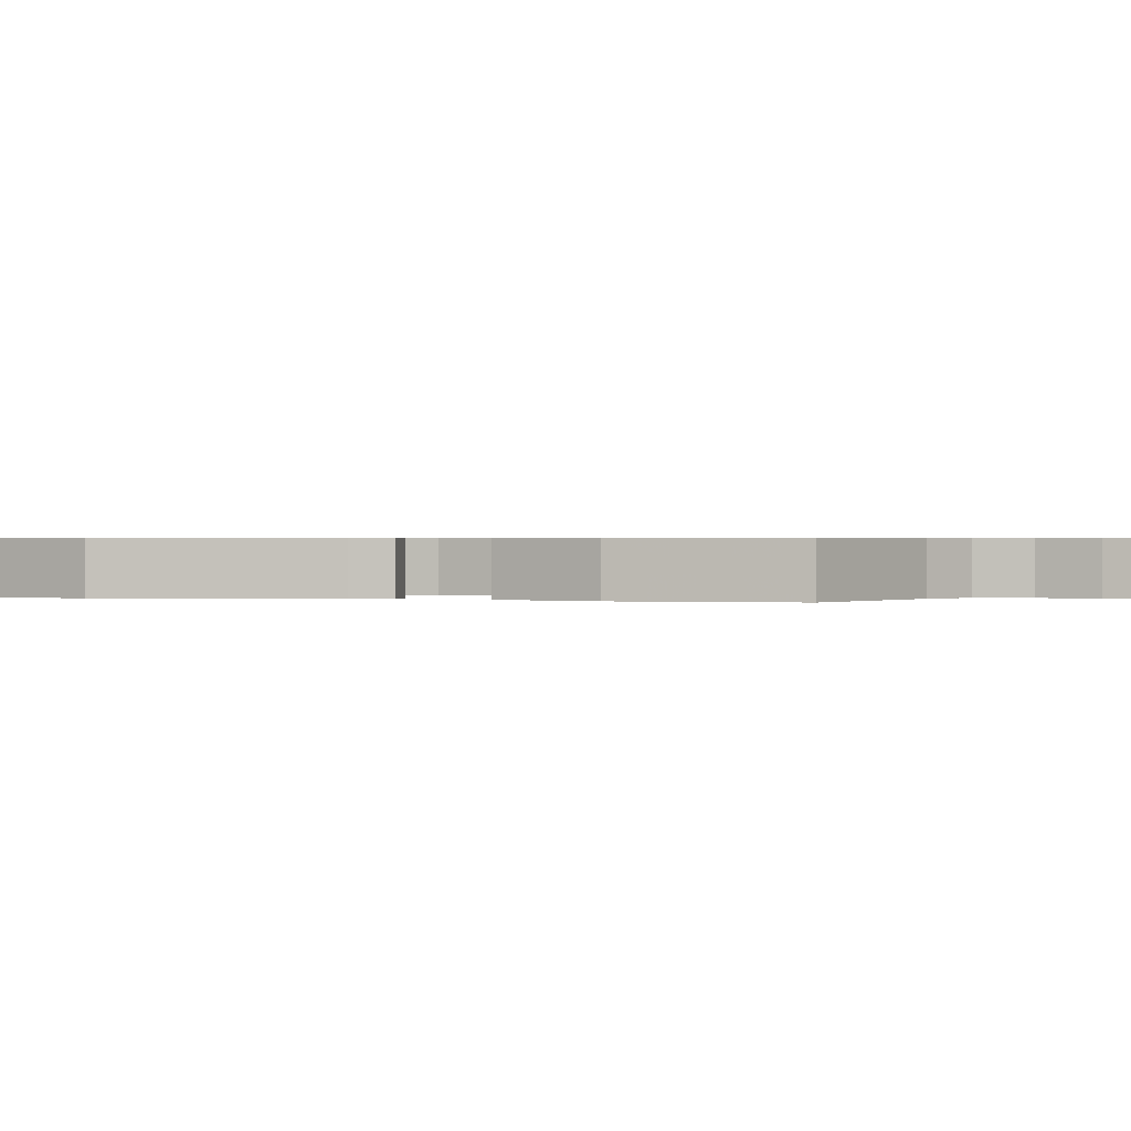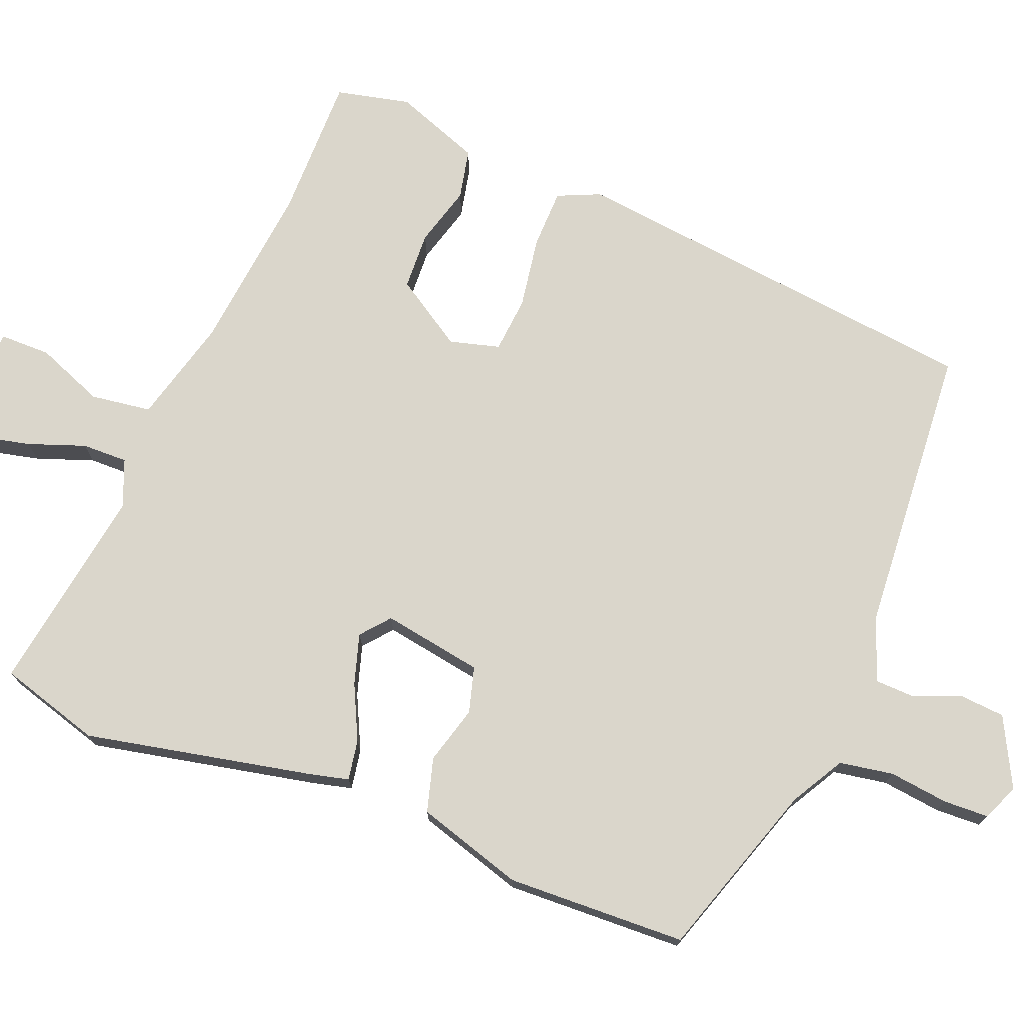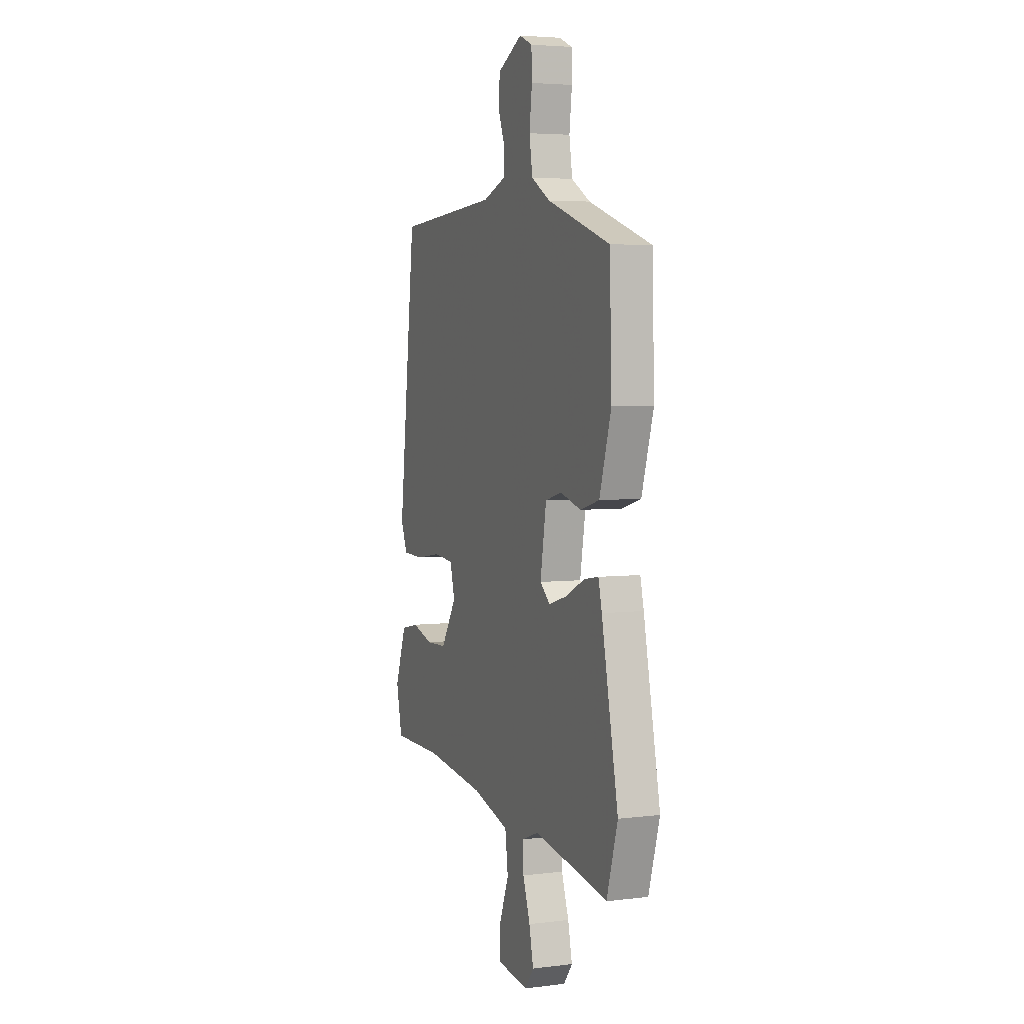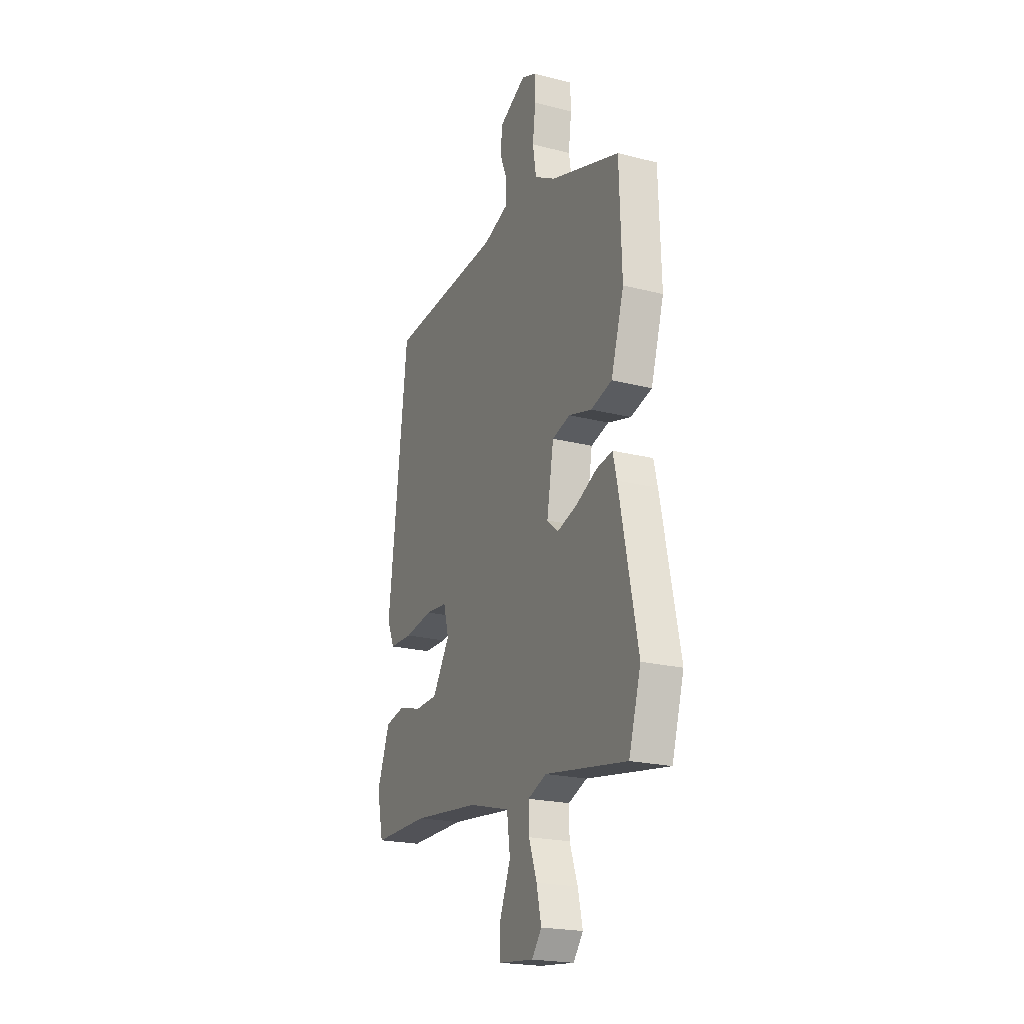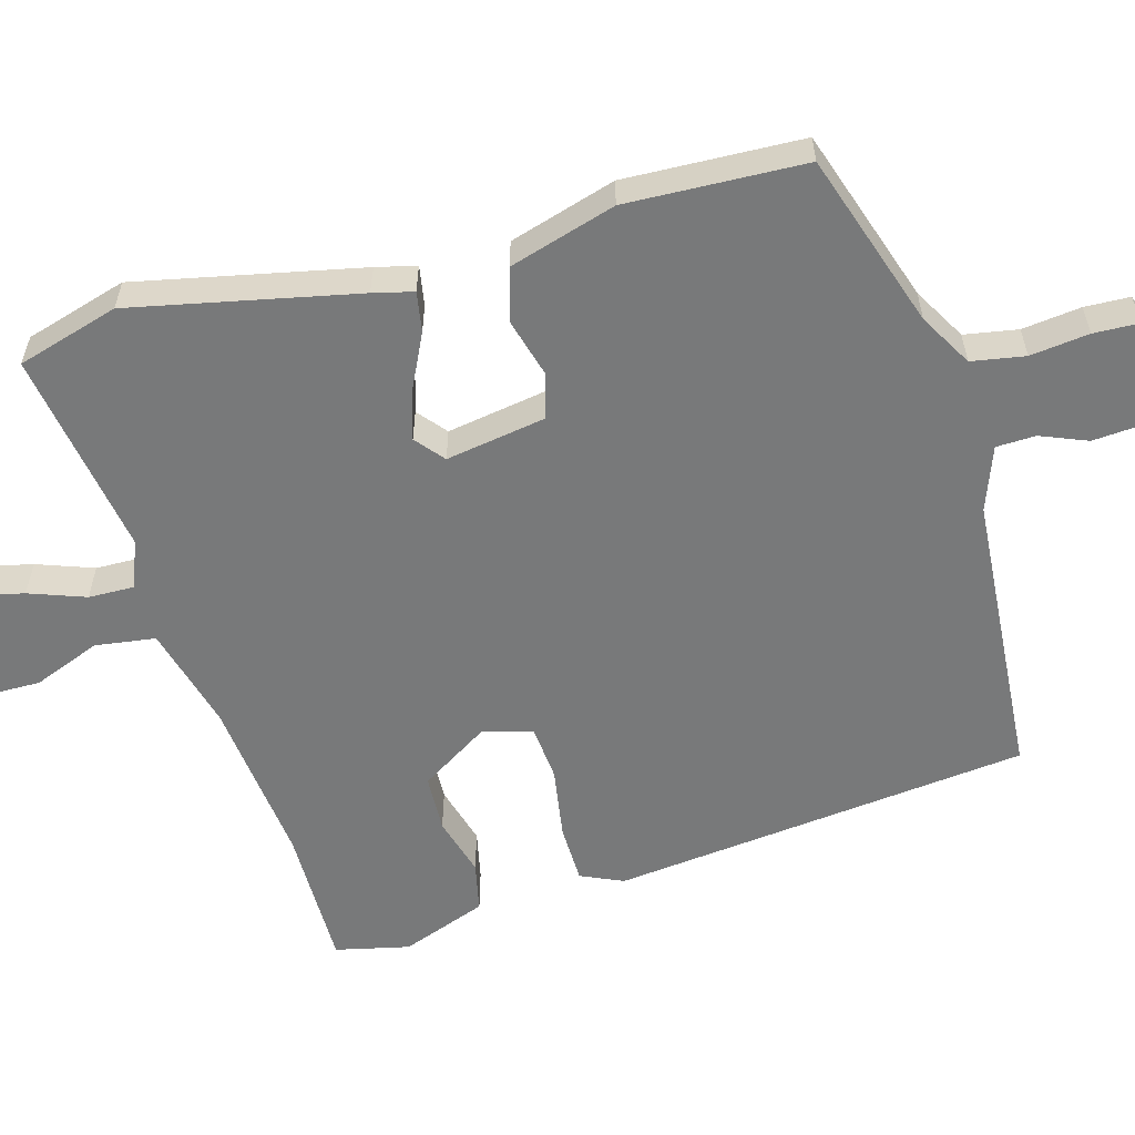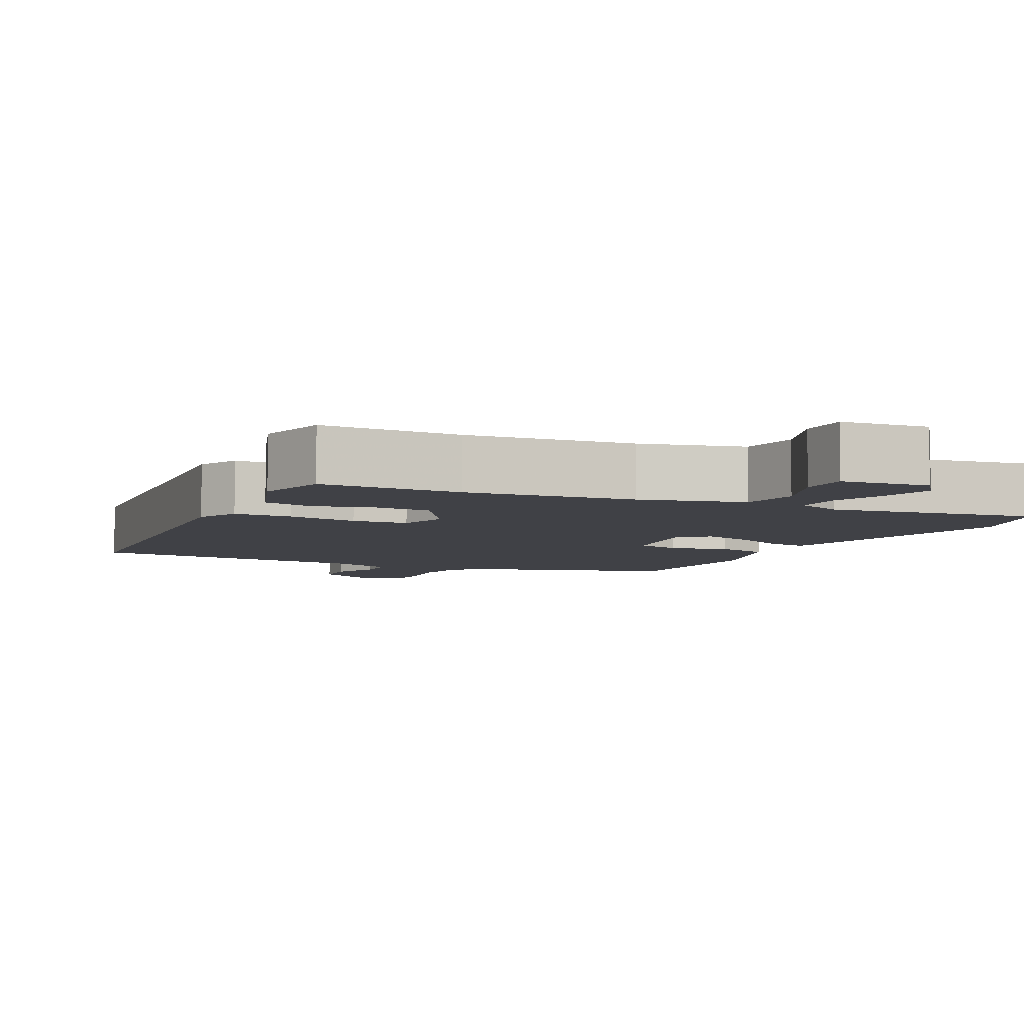
<metadata>
{"format":"obj","ext":"obj","renderer":"f3d","projection":"perspective","resolution":1024,"background":"white","views":[{"elev":0.5,"azim":-72.7,"up":"+Y"},{"elev":73.9,"azim":-68.5,"up":"+Y"},{"elev":4.5,"azim":-111.5,"up":"+Z"},{"elev":-21.4,"azim":-114.4,"up":"+Z"},{"elev":-57.7,"azim":-74.6,"up":"+Y"},{"elev":-6.0,"azim":152.9,"up":"+Y"}]}
</metadata>
<code>
v 0.507 0.07 -0.5
v 0.316 0.07 -0.5
v 0.089 0.07 -0.526
v -0.051 0.07 -0.564
v -0.062 0.07 -0.645
v -0.026 0.07 -0.735
v -0.026 0.07 -0.803
v -0.144 0.07 -0.816
v -0.177 0.07 -0.773
v -0.161 0.07 -0.702
v -0.134 0.07 -0.626
v -0.133 0.07 -0.565
v -0.196 0.07 -0.54
v -0.474 0.07 -0.586
v -0.515 0.07 -0.45
v -0.453 0.07 -0.147
v -0.44 0.07 -0.093
v -0.386 0.07 -0.102
v -0.313 0.07 -0.137
v -0.246 0.07 -0.157
v -0.208 0.07 -0.125
v -0.231 0.07 0.009
v -0.292 0.07 0.026
v -0.37 0.07 0.004
v -0.442 0.07 0.024
v -0.486 0.07 0.167
v -0.478 0.07 0.407
v -0.242 0.07 0.486
v -0.171 0.07 0.527
v -0.159 0.07 0.599
v -0.169 0.07 0.678
v -0.167 0.07 0.739
v -0.118 0.07 0.76
v -0.026 0.07 0.713
v -0.021 0.07 0.652
v -0.046 0.07 0.589
v -0.044 0.07 0.536
v 0.042 0.07 0.505
v 0.43 0.07 0.479
v 0.496 0.07 -0.082
v 0.471 0.07 -0.139
v 0.392 0.07 -0.141
v 0.296 0.07 -0.126
v 0.221 0.07 -0.133
v 0.203 0.07 -0.2
v 0.262 0.07 -0.292
v 0.339 0.07 -0.295
v 0.419 0.07 -0.272
v 0.486 0.07 -0.286
v 0.529 0.07 -0.401
v 0.507 0 -0.5
v 0.316 0 -0.5
v 0.089 0 -0.526
v -0.051 0 -0.564
v -0.062 0 -0.645
v -0.026 0 -0.735
v -0.026 0 -0.803
v -0.144 0 -0.816
v -0.177 0 -0.773
v -0.161 0 -0.702
v -0.134 0 -0.626
v -0.133 0 -0.565
v -0.196 0 -0.54
v -0.474 0 -0.586
v -0.515 0 -0.45
v -0.453 0 -0.147
v -0.44 0 -0.093
v -0.386 0 -0.102
v -0.313 0 -0.137
v -0.246 0 -0.157
v -0.208 0 -0.125
v -0.231 0 0.009
v -0.292 0 0.026
v -0.37 0 0.004
v -0.442 0 0.024
v -0.486 0 0.167
v -0.478 0 0.407
v -0.242 0 0.486
v -0.171 0 0.527
v -0.159 0 0.599
v -0.169 0 0.678
v -0.167 0 0.739
v -0.118 0 0.76
v -0.026 0 0.713
v -0.021 0 0.652
v -0.046 0 0.589
v -0.044 0 0.536
v 0.042 0 0.505
v 0.43 0 0.479
v 0.496 0 -0.082
v 0.471 0 -0.139
v 0.392 0 -0.141
v 0.296 0 -0.126
v 0.221 0 -0.133
v 0.203 0 -0.2
v 0.262 0 -0.292
v 0.339 0 -0.295
v 0.419 0 -0.272
v 0.486 0 -0.286
v 0.529 0 -0.401
f 50 1 2
f 49 50 2
f 48 49 2
f 47 48 2
f 46 47 2 3
f 45 46 3 4
f 44 45 4
f 41 42 43
f 40 41 43
f 39 40 43
f 38 39 43
f 37 38 43 44
f 34 35 36
f 33 34 36
f 32 33 36
f 31 32 36
f 30 31 36
f 29 30 36 37
f 37 44 4
f 29 37 4
f 28 29 4
f 26 27 28
f 25 26 28
f 24 25 28
f 23 24 28
f 17 18 19
f 16 17 19
f 15 16 19
f 14 15 19
f 13 14 19
f 12 13 19 20
f 9 10 11
f 8 9 11
f 7 8 11
f 6 7 11
f 5 6 11
f 5 11 12
f 12 20 21
f 5 12 21
f 4 5 21
f 22 23 28
f 4 21 22 28
f 52 51 100
f 52 100 99
f 52 99 98
f 52 98 97
f 53 52 97 96
f 54 53 96 95
f 54 95 94
f 93 92 91
f 93 91 90
f 93 90 89
f 93 89 88
f 94 93 88 87
f 86 85 84
f 86 84 83
f 86 83 82
f 86 82 81
f 86 81 80
f 87 86 80 79
f 54 94 87
f 54 87 79
f 54 79 78
f 78 77 76
f 78 76 75
f 78 75 74
f 78 74 73
f 69 68 67
f 69 67 66
f 69 66 65
f 69 65 64
f 69 64 63
f 70 69 63 62
f 61 60 59
f 61 59 58
f 61 58 57
f 61 57 56
f 61 56 55
f 62 61 55
f 71 70 62
f 71 62 55
f 71 55 54
f 78 73 72
f 78 72 71 54
f 1 51 52 2
f 2 52 53 3
f 3 53 54 4
f 4 54 55 5
f 5 55 56 6
f 6 56 57 7
f 7 57 58 8
f 8 58 59 9
f 9 59 60 10
f 10 60 61 11
f 11 61 62 12
f 12 62 63 13
f 13 63 64 14
f 14 64 65 15
f 15 65 66 16
f 16 66 67 17
f 17 67 68 18
f 18 68 69 19
f 19 69 70 20
f 20 70 71 21
f 21 71 72 22
f 22 72 73 23
f 23 73 74 24
f 24 74 75 25
f 25 75 76 26
f 26 76 77 27
f 27 77 78 28
f 28 78 79 29
f 29 79 80 30
f 30 80 81 31
f 31 81 82 32
f 32 82 83 33
f 33 83 84 34
f 34 84 85 35
f 35 85 86 36
f 36 86 87 37
f 37 87 88 38
f 38 88 89 39
f 39 89 90 40
f 40 90 91 41
f 41 91 92 42
f 42 92 93 43
f 43 93 94 44
f 44 94 95 45
f 45 95 96 46
f 46 96 97 47
f 47 97 98 48
f 48 98 99 49
f 49 99 100 50
f 50 100 51 1

</code>
